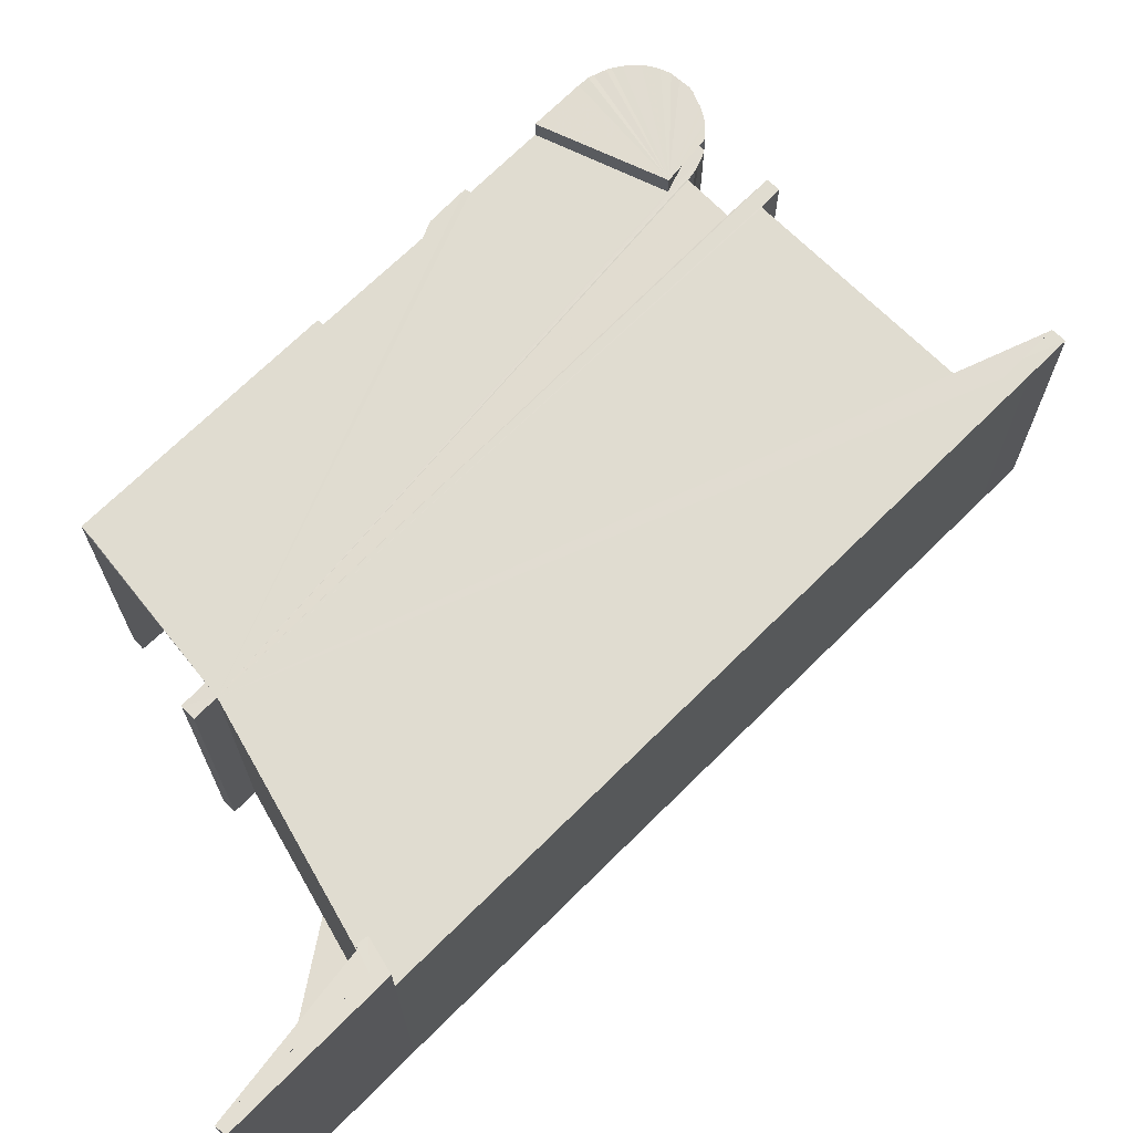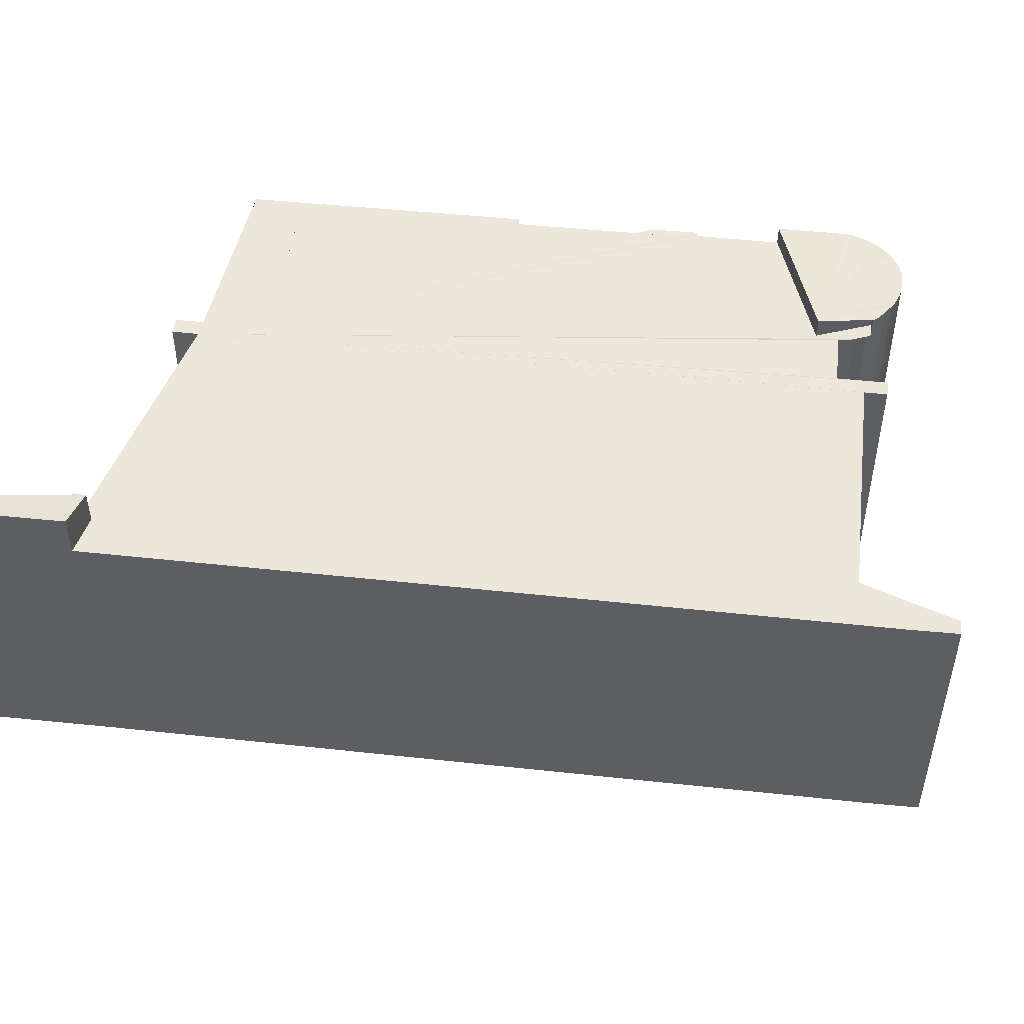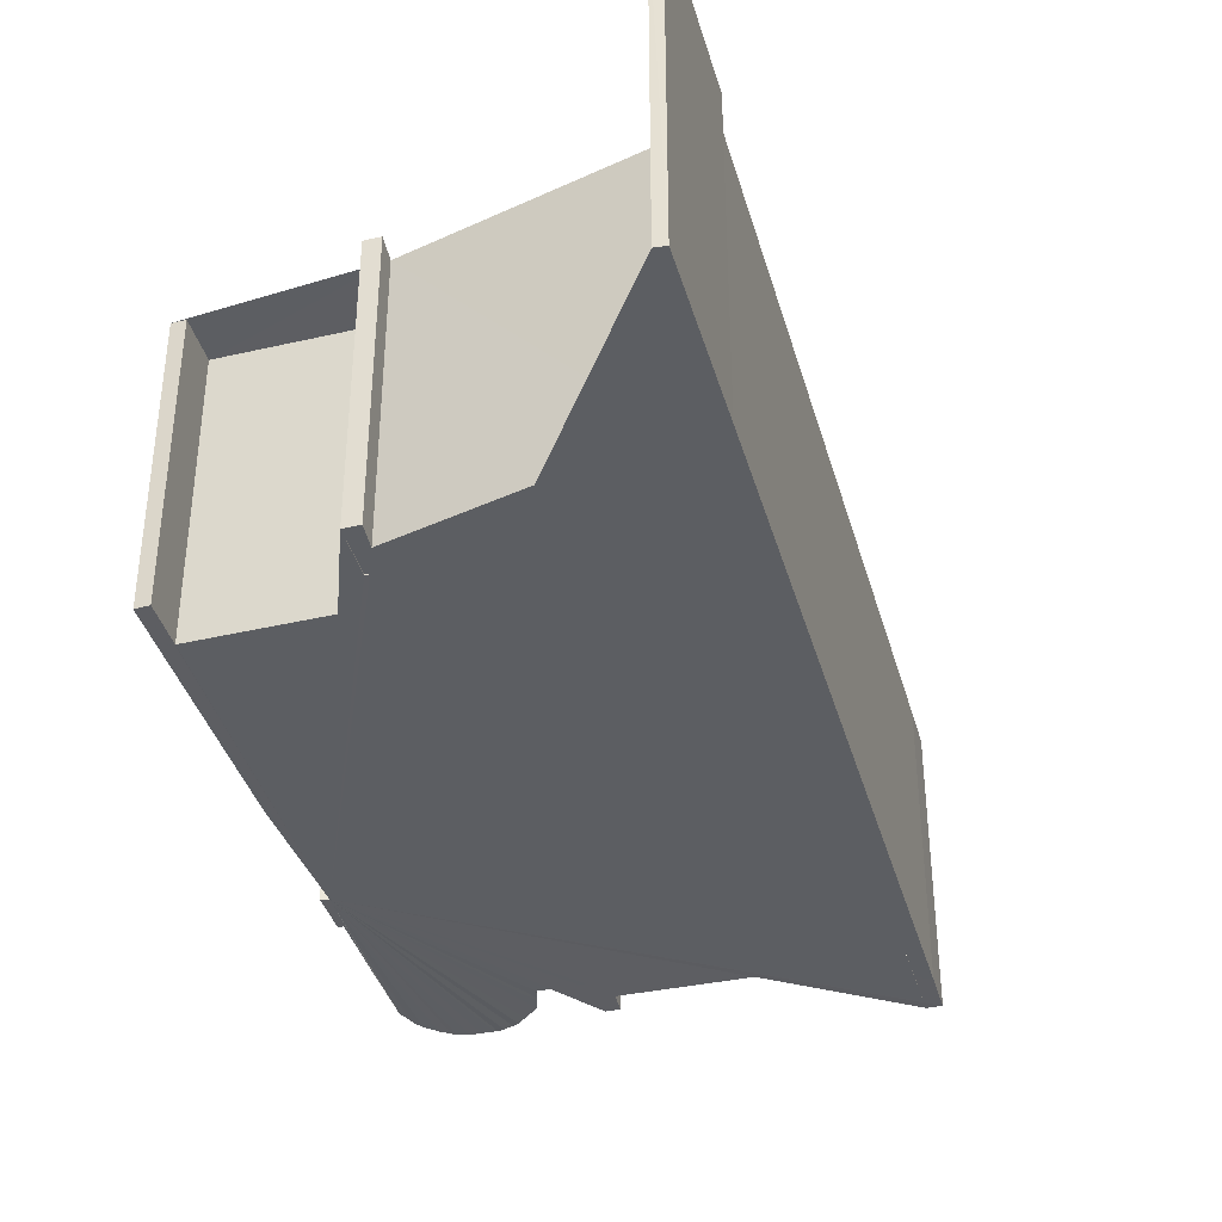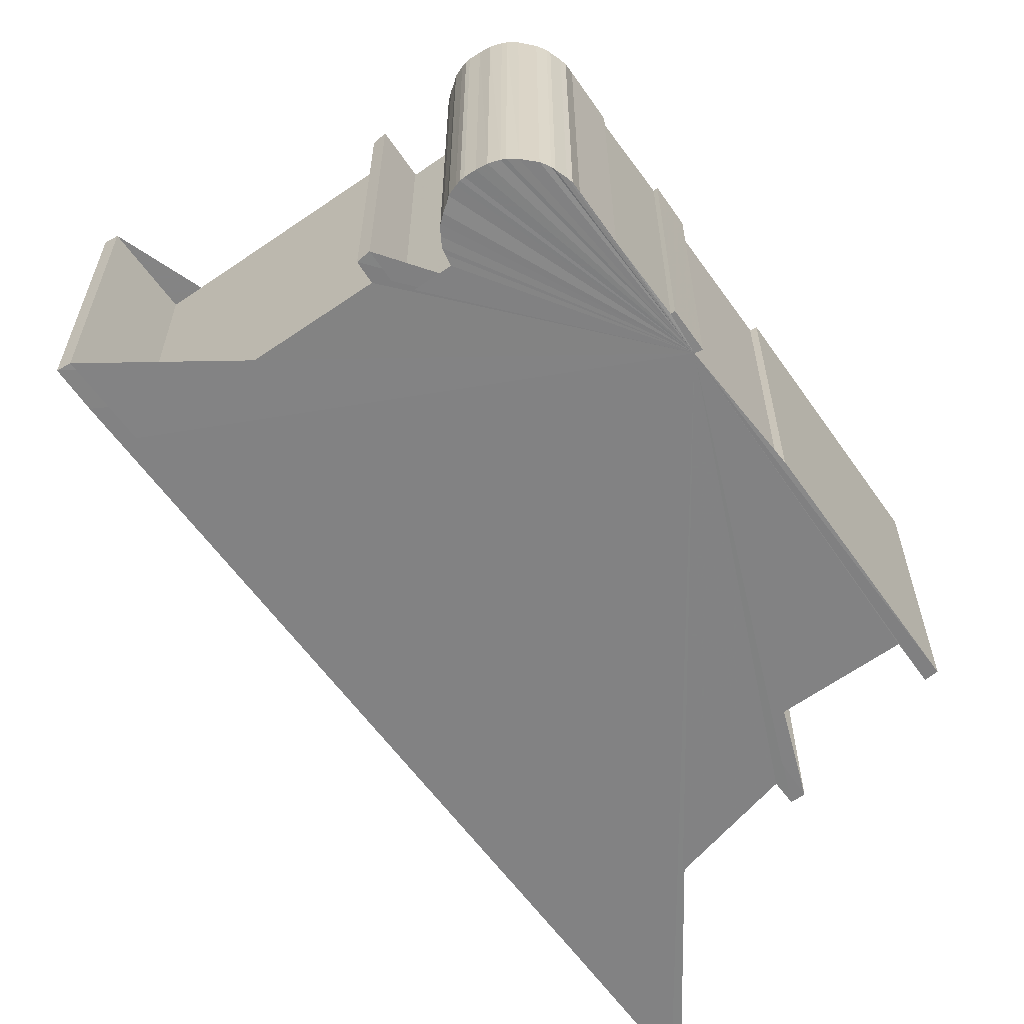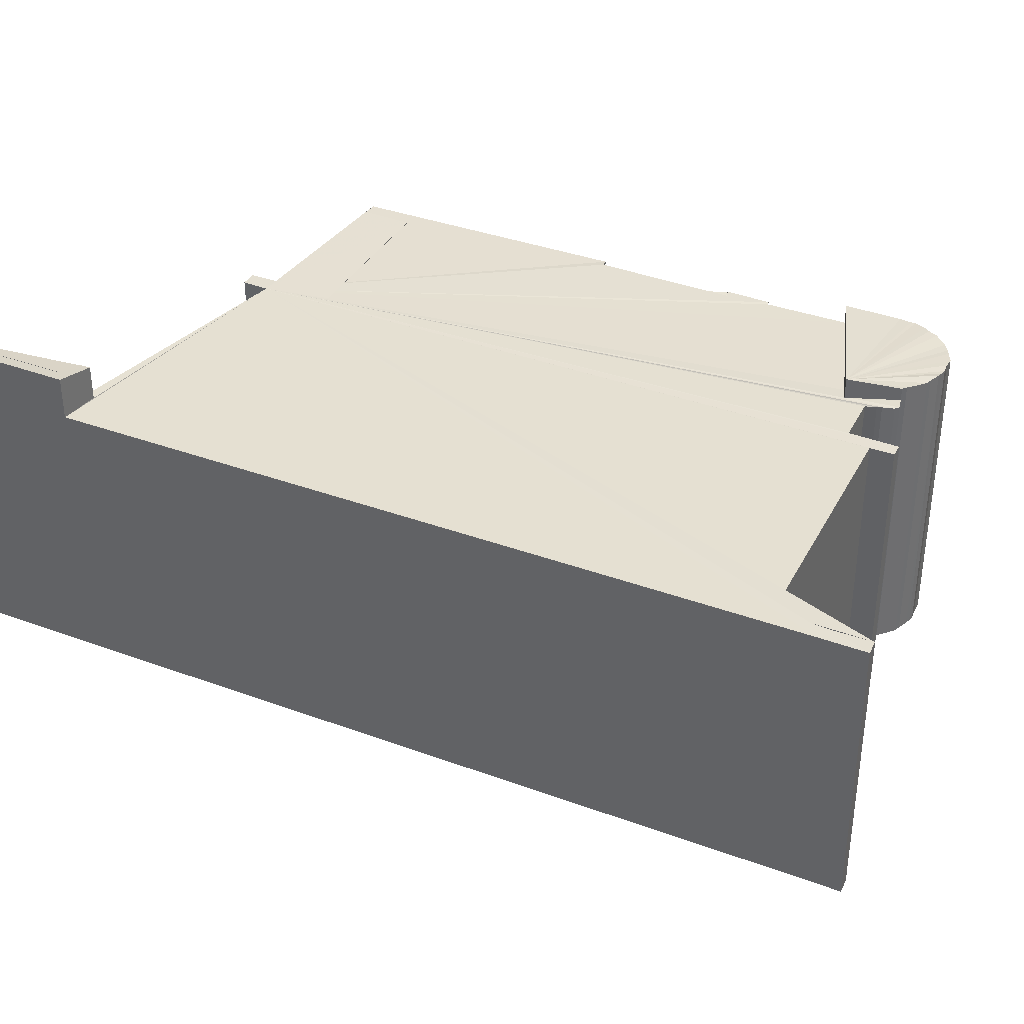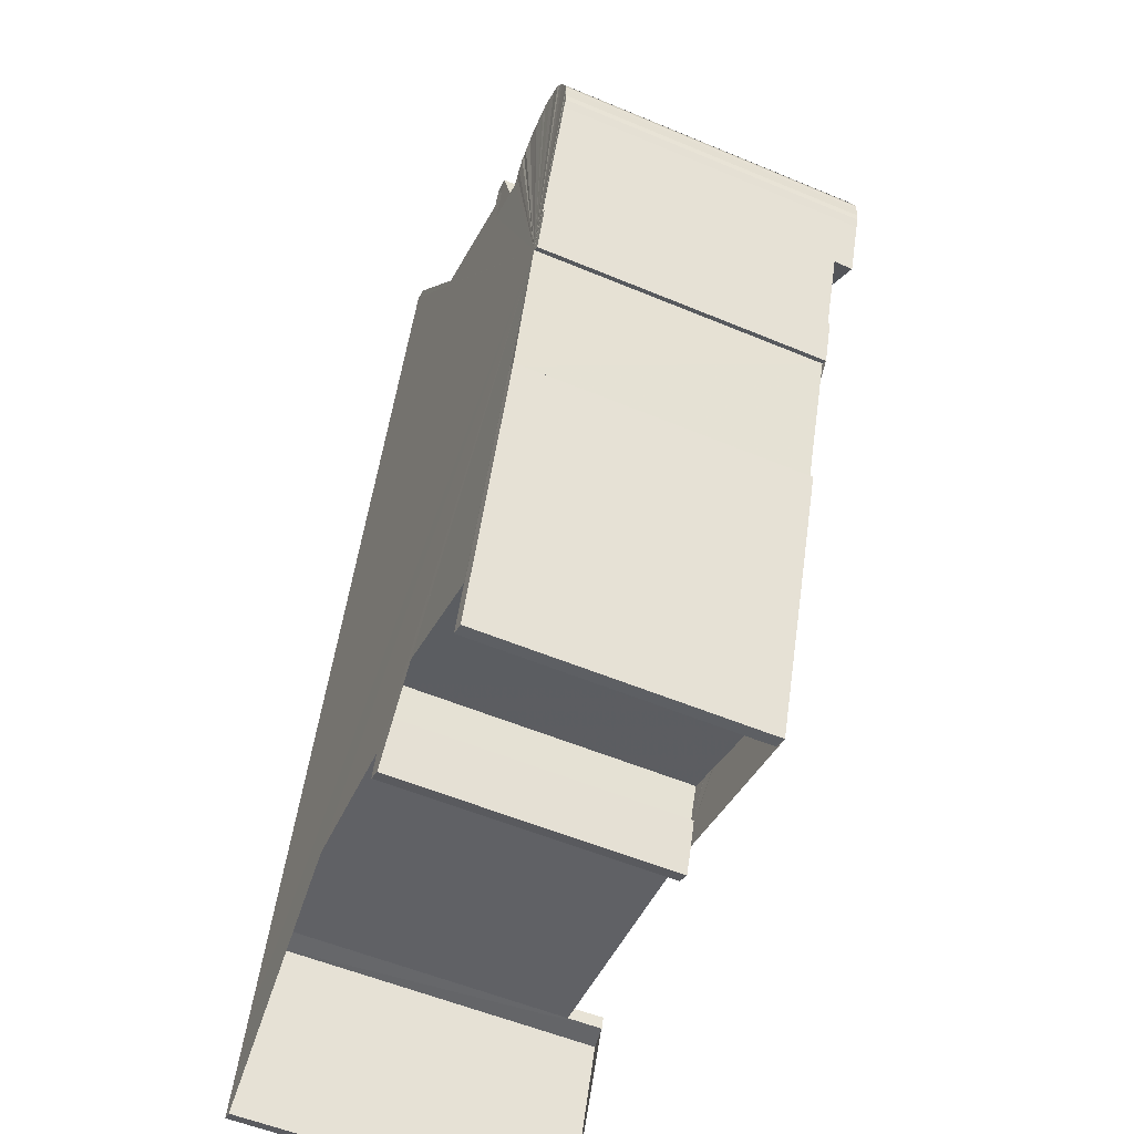
<metadata>
{"format":"obj","ext":"obj","renderer":"f3d","projection":"perspective","resolution":1024,"background":"white","views":[{"elev":69.4,"azim":65.1,"up":"+Z"},{"elev":51.2,"azim":116.6,"up":"+Z"},{"elev":-38.1,"azim":35.2,"up":"+Z"},{"elev":-60.9,"azim":-124.7,"up":"+Z"},{"elev":37.7,"azim":135.2,"up":"+Z"},{"elev":-54.1,"azim":-114.1,"up":"+Y"}]}
</metadata>
<code>
v 8.488e+04 4.463e+05 0.354
v 8.488e+04 4.463e+05 0.354
v 8.488e+04 4.463e+05 0.354
v 8.488e+04 4.463e+05 0.354
v 8.488e+04 4.463e+05 0.354
v 8.488e+04 4.463e+05 0.354
v 8.488e+04 4.463e+05 0.354
v 8.488e+04 4.463e+05 0.354
v 8.488e+04 4.463e+05 0.354
v 8.488e+04 4.463e+05 0.354
v 8.488e+04 4.463e+05 0.354
v 8.488e+04 4.463e+05 0.354
v 8.488e+04 4.463e+05 0.354
v 8.488e+04 4.463e+05 0.354
v 8.488e+04 4.463e+05 0.354
v 8.488e+04 4.463e+05 0.354
v 8.488e+04 4.463e+05 0.354
v 8.488e+04 4.463e+05 0.354
v 8.488e+04 4.463e+05 0.354
v 8.488e+04 4.463e+05 0.354
v 8.488e+04 4.463e+05 0.354
v 8.488e+04 4.463e+05 0.354
v 8.488e+04 4.463e+05 0.354
v 8.488e+04 4.463e+05 0.354
v 8.488e+04 4.463e+05 0.354
v 8.488e+04 4.463e+05 0.354
v 8.488e+04 4.463e+05 0.354
v 8.488e+04 4.463e+05 0.354
v 8.488e+04 4.463e+05 0.354
v 8.488e+04 4.463e+05 0.354
v 8.488e+04 4.463e+05 0.354
v 8.488e+04 4.463e+05 0.354
v 8.489e+04 4.463e+05 0.354
v 8.489e+04 4.463e+05 0.354
v 8.489e+04 4.463e+05 0.354
v 8.489e+04 4.463e+05 0.354
v 8.489e+04 4.463e+05 0.354
v 8.489e+04 4.463e+05 0.354
v 8.489e+04 4.463e+05 0.354
v 8.489e+04 4.463e+05 0.354
v 8.489e+04 4.463e+05 0.354
v 8.489e+04 4.463e+05 0.354
v 8.489e+04 4.463e+05 0.354
v 8.489e+04 4.463e+05 0.354
v 8.488e+04 4.463e+05 0.354
v 8.488e+04 4.463e+05 0.354
v 8.488e+04 4.463e+05 0.354
v 8.488e+04 4.463e+05 0.354
v 8.488e+04 4.463e+05 0.354
v 8.488e+04 4.463e+05 0.354
v 8.488e+04 4.463e+05 0.354
v 8.488e+04 4.463e+05 0.354
v 8.489e+04 4.463e+05 7.586
v 8.489e+04 4.463e+05 6.642
v 8.489e+04 4.463e+05 6.643
v 8.489e+04 4.463e+05 7.422
v 8.489e+04 4.463e+05 6.673
v 8.489e+04 4.463e+05 6.669
v 8.488e+04 4.463e+05 6.676
v 8.488e+04 4.463e+05 6.676
v 8.488e+04 4.463e+05 6.677
v 8.489e+04 4.463e+05 6.672
v 8.488e+04 4.463e+05 6.678
v 8.488e+04 4.463e+05 6.678
v 8.488e+04 4.463e+05 6.676
v 8.488e+04 4.463e+05 7.096
v 8.488e+04 4.463e+05 6.679
v 8.488e+04 4.463e+05 7.088
v 8.488e+04 4.463e+05 6.678
v 8.488e+04 4.463e+05 6.679
v 8.488e+04 4.463e+05 6.679
v 8.488e+04 4.463e+05 7.135
v 8.488e+04 4.463e+05 7.134
v 8.488e+04 4.463e+05 7.129
v 8.488e+04 4.463e+05 7.127
v 8.488e+04 4.463e+05 7.131
v 8.488e+04 4.463e+05 7.132
v 8.488e+04 4.463e+05 7.126
v 8.488e+04 4.463e+05 7.123
v 8.488e+04 4.463e+05 7.119
v 8.488e+04 4.463e+05 7.116
v 8.488e+04 4.463e+05 7.114
v 8.488e+04 4.463e+05 7.11
v 8.488e+04 4.463e+05 7.101
v 8.488e+04 4.463e+05 7.099
v 8.488e+04 4.463e+05 7.105
v 8.488e+04 4.463e+05 7.102
v 8.488e+04 4.463e+05 7.098
v 8.488e+04 4.463e+05 6.678
v 8.488e+04 4.463e+05 6.669
v 8.488e+04 4.463e+05 6.659
v 8.488e+04 4.463e+05 6.675
v 8.488e+04 4.463e+05 6.674
v 8.488e+04 4.463e+05 6.669
v 8.488e+04 4.463e+05 6.658
v 8.488e+04 4.463e+05 6.66
v 8.489e+04 4.463e+05 6.652
v 8.489e+04 4.463e+05 6.651
v 8.488e+04 4.463e+05 6.654
v 8.488e+04 4.463e+05 6.655
v 8.488e+04 4.463e+05 6.654
v 8.489e+04 4.463e+05 7.538
v 8.489e+04 4.463e+05 7.586
v 8.489e+04 4.463e+05 7.531
v 8.489e+04 4.463e+05 7.417
v 8.489e+04 4.463e+05 6.643
v 8.489e+04 4.463e+05 6.67
v 8.488e+04 4.463e+05 7.136
v 8.488e+04 4.463e+05 6.679
v 8.488e+04 4.463e+05 7.132
v 8.488e+04 4.463e+05 6.68
v 8.488e+04 4.463e+05 6.677
v 8.488e+04 4.463e+05 7.13
v 8.489e+04 4.463e+05 6.652
f 1 2 3 4 5 6 7 8 9 10 11 12 13 14 15 16 17 18 19 20 21 22 23 24 25 26 27 28 29 30 31 32 33 34 35 36 37 38 39 40 41 42 43 44 45 46 47 48 49 50 51 52
f 53 54 55 56
f 57 34 33 58
f 59 4 3 60
f 58 33 32 61
f 62 35 34 57
f 61 32 31 63
f 63 31 30 64
f 64 30 29 65
f 66 6 5 67 68
f 69 27 26 70
f 70 26 25 71
f 72 23 22 73
f 74 19 18 75
f 76 20 19 74
f 73 22 21 77
f 77 21 20 76
f 75 18 17 78
f 79 16 15 80
f 78 17 16 79
f 81 14 13 82
f 82 13 12 83
f 84 9 8 85
f 83 12 11 86
f 87 10 9 84
f 86 11 10 87
f 80 15 14 81
f 88 7 6 66
f 89 28 27 69
f 90 51 50 91
f 92 2 1 93
f 60 3 2 92
f 93 1 52 94
f 91 50 49 95
f 95 49 48 96
f 94 52 51 90
f 97 44 43 98
f 99 45 44 97
f 96 48 47 100
f 101 46 45 99
f 100 47 46 101
f 102 39 38 103
f 104 40 39 102
f 105 106 41 40 104
f 103 38 37 54 53
f 107 36 35 62
f 54 37 36 107
f 108 109 24 23 72
f 85 8 7 88
f 110 111 109 108
f 71 25 24 109
f 67 5 4 59
f 68 67 112 113
f 65 29 28 89
f 113 112 111 110
f 56 55 106 105
f 98 43 42 114
f 114 42 41 106
f 113 110 108 72 73 77 76 74 75 78 79 80 81 82 83 86 87 84 85 88 66 68
f 56 105 104 102 103 53
f 114 106 55 54 107 62 57 58 61 63 64 65 89 69 70 71 109 111 112 67 59 60 92 93 94 90 91 95 96 100 101 99 97 98

</code>
